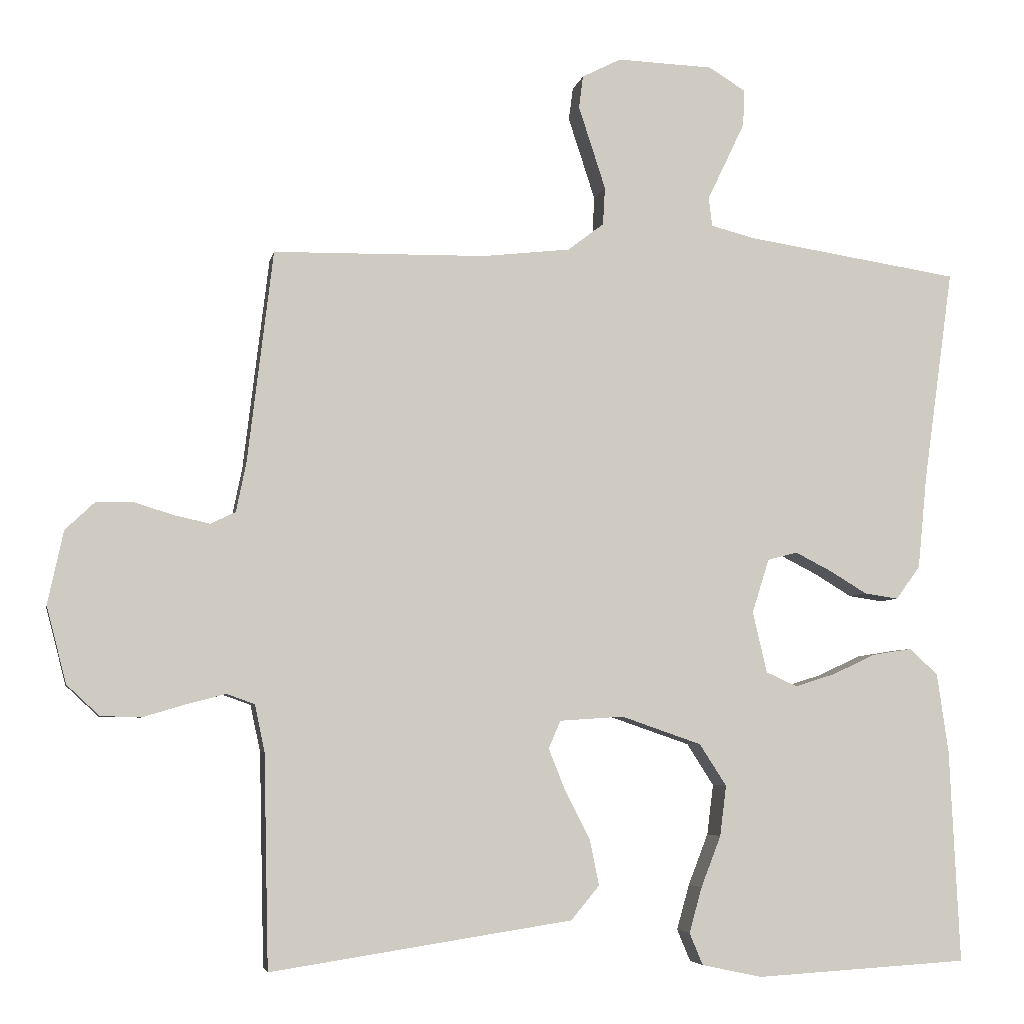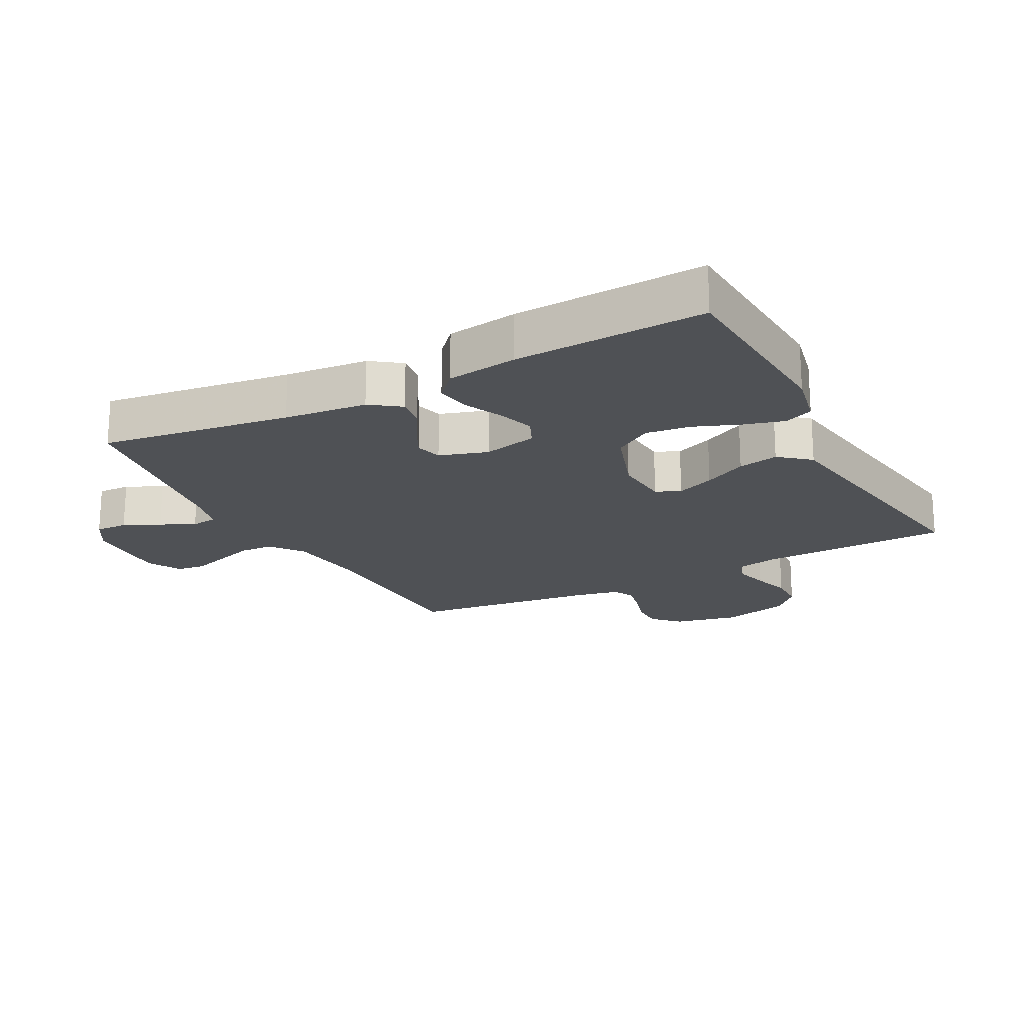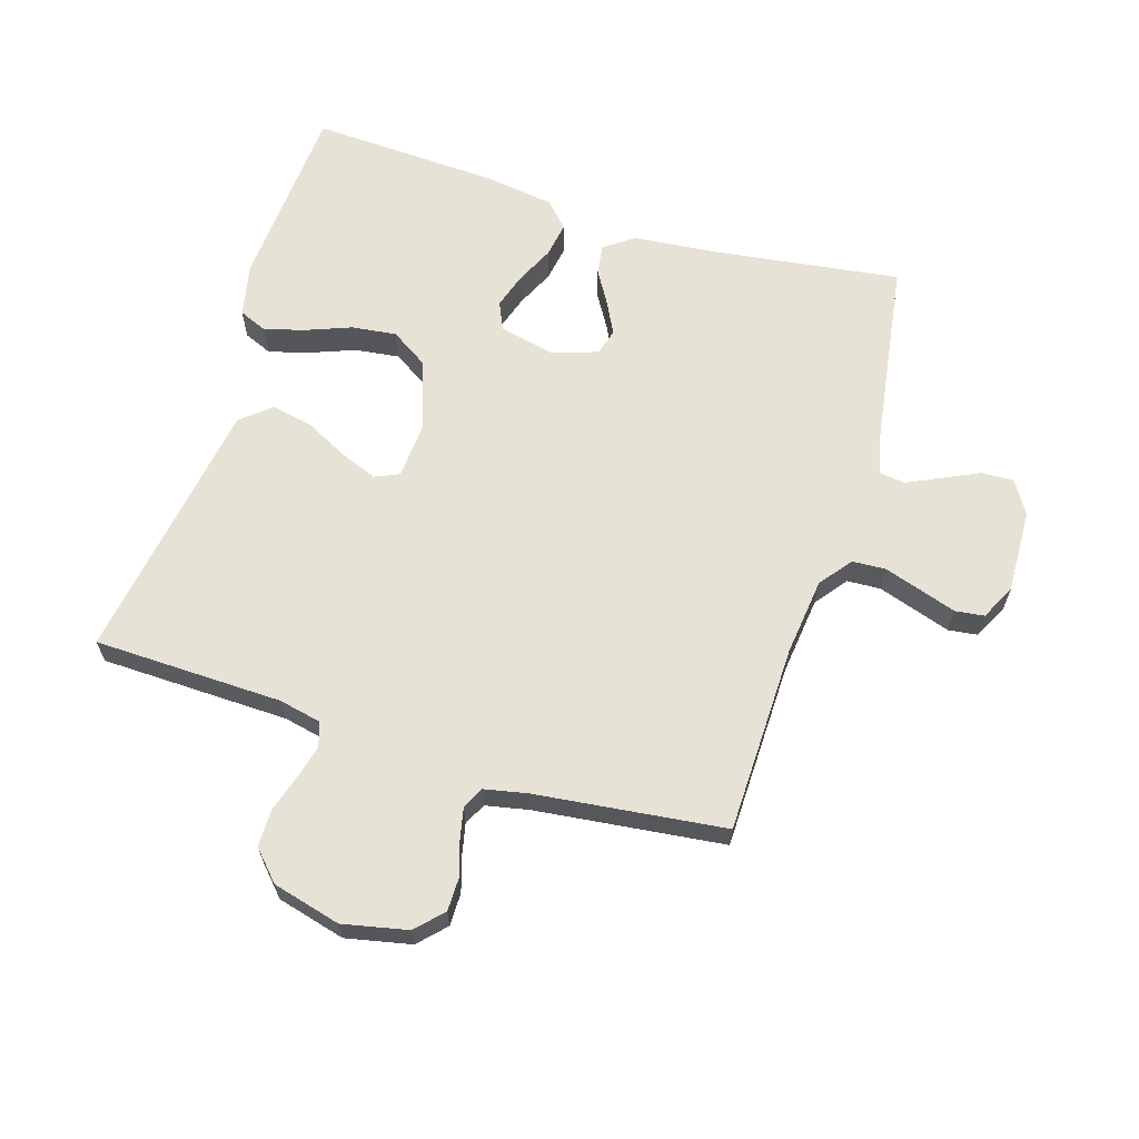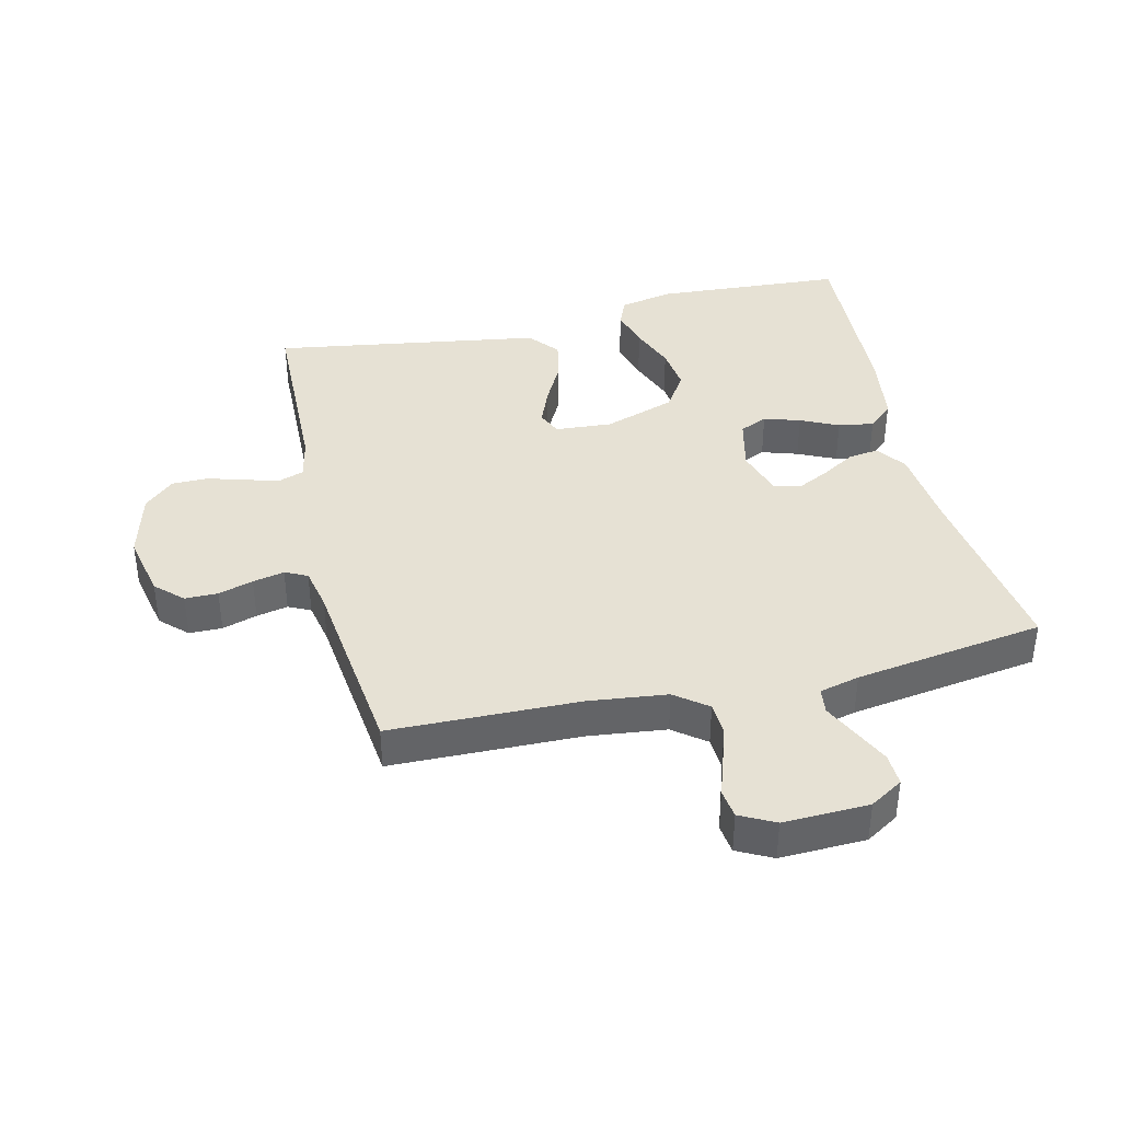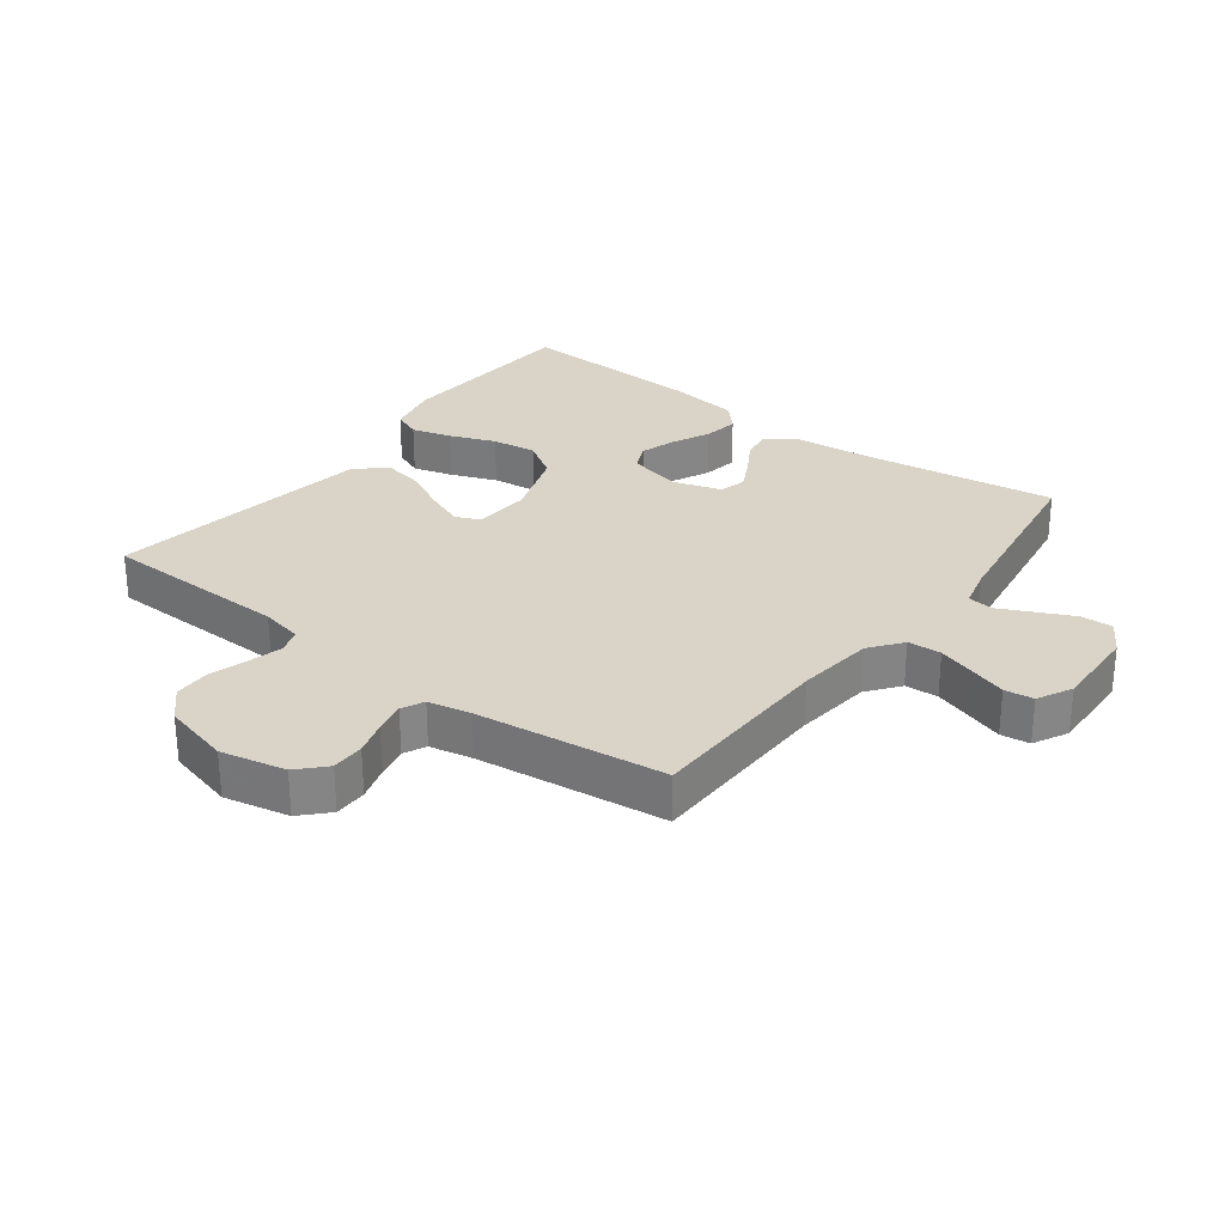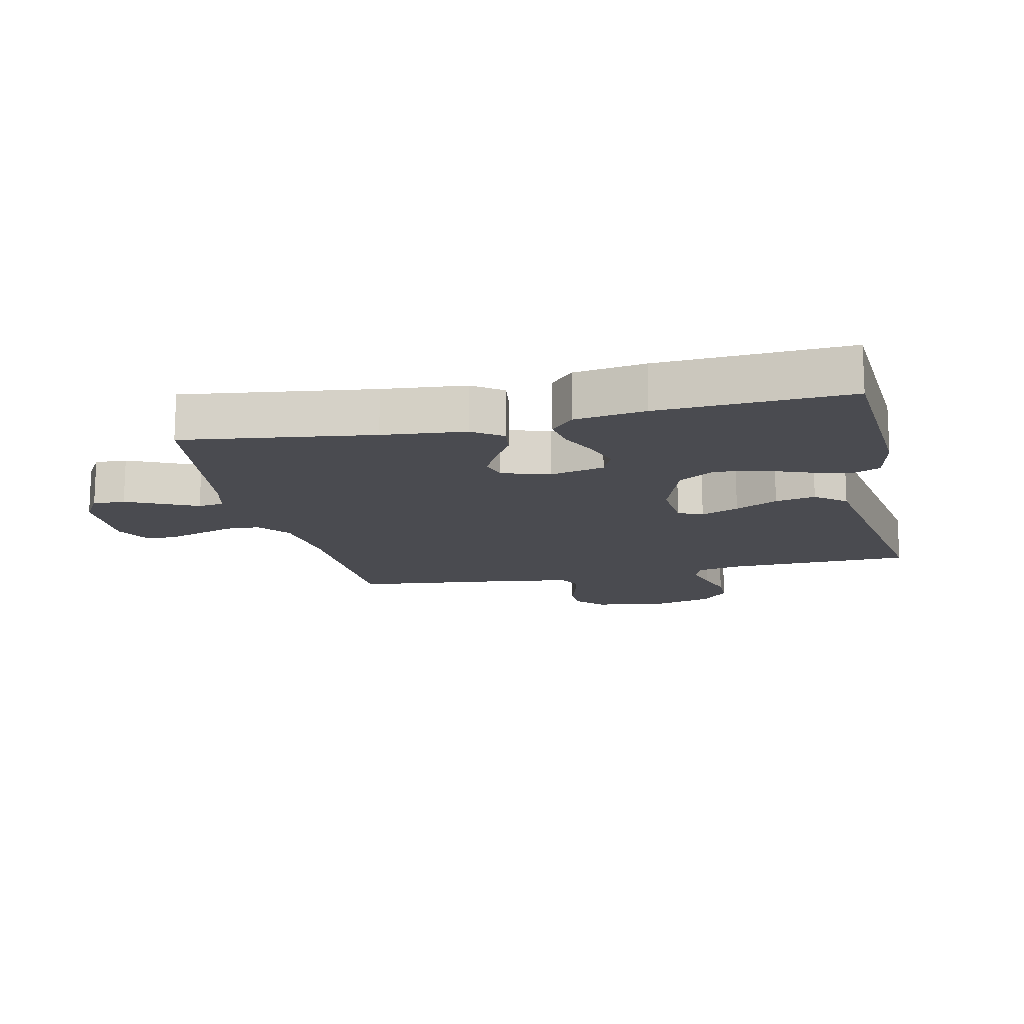
<metadata>
{"format":"obj","ext":"obj","renderer":"f3d","projection":"perspective","resolution":1024,"background":"white","views":[{"elev":-5.3,"azim":-10.8,"up":"+Z"},{"elev":-19.8,"azim":117.9,"up":"+Y"},{"elev":64.0,"azim":-72.6,"up":"+Y"},{"elev":39.2,"azim":-13.1,"up":"+Y"},{"elev":28.7,"azim":-52.9,"up":"+Y"},{"elev":-14.5,"azim":102.9,"up":"+Y"}]}
</metadata>
<code>
v 0.5 0.07 -0.5
v 0.2 0.07 -0.518
v 0.115 0.07 -0.5
v 0.096 0.07 -0.455
v 0.114 0.07 -0.391
v 0.142 0.07 -0.319
v 0.151 0.07 -0.248
v 0.113 0.07 -0.189
v 0 0.07 -0.15
v -0.09 0.07 -0.156
v -0.107 0.07 -0.195
v -0.083 0.07 -0.255
v -0.048 0.07 -0.323
v -0.035 0.07 -0.387
v -0.075 0.07 -0.435
v -0.2 0.07 -0.454
v -0.5 0.07 -0.5
v -0.507 0.07 -0.2
v -0.521 0.07 -0.134
v -0.56 0.07 -0.12
v -0.614 0.07 -0.134
v -0.674 0.07 -0.152
v -0.732 0.07 -0.151
v -0.778 0.07 -0.108
v -0.806 0.07 0
v -0.784 0.07 0.103
v -0.742 0.07 0.143
v -0.69 0.07 0.143
v -0.635 0.07 0.126
v -0.585 0.07 0.115
v -0.55 0.07 0.132
v -0.536 0.07 0.2
v -0.5 0.07 0.5
v -0.2 0.07 0.505
v -0.077 0.07 0.519
v -0.026 0.07 0.558
v -0.023 0.07 0.611
v -0.042 0.07 0.67
v -0.061 0.07 0.728
v -0.055 0.07 0.774
v 0 0.07 0.802
v 0.135 0.07 0.797
v 0.187 0.07 0.765
v 0.185 0.07 0.714
v 0.158 0.07 0.657
v 0.132 0.07 0.603
v 0.137 0.07 0.562
v 0.2 0.07 0.546
v 0.5 0.07 0.5
v 0.458 0.07 0.2
v 0.445 0.07 0.069
v 0.411 0.07 0.022
v 0.363 0.07 0.029
v 0.31 0.07 0.061
v 0.259 0.07 0.087
v 0.217 0.07 0.076
v 0.193 0.07 0
v 0.213 0.07 -0.086
v 0.257 0.07 -0.106
v 0.314 0.07 -0.088
v 0.374 0.07 -0.06
v 0.43 0.07 -0.051
v 0.47 0.07 -0.088
v 0.486 0.07 -0.2
v 0.5 0 -0.5
v 0.2 0 -0.518
v 0.115 0 -0.5
v 0.096 0 -0.455
v 0.114 0 -0.391
v 0.142 0 -0.319
v 0.151 0 -0.248
v 0.113 0 -0.189
v 0 0 -0.15
v -0.09 0 -0.156
v -0.107 0 -0.195
v -0.083 0 -0.255
v -0.048 0 -0.323
v -0.035 0 -0.387
v -0.075 0 -0.435
v -0.2 0 -0.454
v -0.5 0 -0.5
v -0.507 0 -0.2
v -0.521 0 -0.134
v -0.56 0 -0.12
v -0.614 0 -0.134
v -0.674 0 -0.152
v -0.732 0 -0.151
v -0.778 0 -0.108
v -0.806 0 0
v -0.784 0 0.103
v -0.742 0 0.143
v -0.69 0 0.143
v -0.635 0 0.126
v -0.585 0 0.115
v -0.55 0 0.132
v -0.536 0 0.2
v -0.5 0 0.5
v -0.2 0 0.505
v -0.077 0 0.519
v -0.026 0 0.558
v -0.023 0 0.611
v -0.042 0 0.67
v -0.061 0 0.728
v -0.055 0 0.774
v 0 0 0.802
v 0.135 0 0.797
v 0.187 0 0.765
v 0.185 0 0.714
v 0.158 0 0.657
v 0.132 0 0.603
v 0.137 0 0.562
v 0.2 0 0.546
v 0.5 0 0.5
v 0.458 0 0.2
v 0.445 0 0.069
v 0.411 0 0.022
v 0.363 0 0.029
v 0.31 0 0.061
v 0.259 0 0.087
v 0.217 0 0.076
v 0.193 0 0
v 0.213 0 -0.086
v 0.257 0 -0.106
v 0.314 0 -0.088
v 0.374 0 -0.06
v 0.43 0 -0.051
v 0.47 0 -0.088
v 0.486 0 -0.2
f 4 5 6
f 3 4 6
f 2 3 6
f 1 2 6
f 64 1 6
f 63 64 6
f 62 63 6
f 61 62 6
f 60 61 6
f 59 60 6 7
f 58 59 7 8
f 57 58 8 9
f 56 57 9 10
f 52 53 54
f 51 52 54
f 50 51 54
f 50 54 55
f 49 50 55
f 48 49 55
f 47 48 55 56
f 44 45 46
f 43 44 46
f 42 43 46
f 41 42 46
f 40 41 46
f 39 40 46
f 38 39 46
f 37 38 46 47
f 36 37 47 56
f 32 33 34
f 31 32 34 35
f 27 28 29
f 26 27 29
f 25 26 29
f 24 25 29
f 23 24 29
f 22 23 29
f 21 22 29
f 20 21 29 30
f 19 20 30 31
f 16 17 18
f 18 19 31
f 16 18 31
f 15 16 31
f 14 15 31
f 13 14 31
f 12 13 31
f 36 56 10
f 35 36 10
f 31 35 10
f 31 10 11
f 11 12 31
f 70 69 68
f 70 68 67
f 70 67 66
f 70 66 65
f 70 65 128
f 70 128 127
f 70 127 126
f 70 126 125
f 70 125 124
f 71 70 124 123
f 72 71 123 122
f 73 72 122 121
f 74 73 121 120
f 118 117 116
f 118 116 115
f 118 115 114
f 119 118 114
f 119 114 113
f 119 113 112
f 120 119 112 111
f 110 109 108
f 110 108 107
f 110 107 106
f 110 106 105
f 110 105 104
f 110 104 103
f 110 103 102
f 111 110 102 101
f 120 111 101 100
f 98 97 96
f 99 98 96 95
f 93 92 91
f 93 91 90
f 93 90 89
f 93 89 88
f 93 88 87
f 93 87 86
f 93 86 85
f 94 93 85 84
f 95 94 84 83
f 82 81 80
f 95 83 82
f 95 82 80
f 95 80 79
f 95 79 78
f 95 78 77
f 95 77 76
f 74 120 100
f 74 100 99
f 74 99 95
f 75 74 95
f 95 76 75
f 1 65 66 2
f 2 66 67 3
f 3 67 68 4
f 4 68 69 5
f 5 69 70 6
f 6 70 71 7
f 7 71 72 8
f 8 72 73 9
f 9 73 74 10
f 10 74 75 11
f 11 75 76 12
f 12 76 77 13
f 13 77 78 14
f 14 78 79 15
f 15 79 80 16
f 16 80 81 17
f 17 81 82 18
f 18 82 83 19
f 19 83 84 20
f 20 84 85 21
f 21 85 86 22
f 22 86 87 23
f 23 87 88 24
f 24 88 89 25
f 25 89 90 26
f 26 90 91 27
f 27 91 92 28
f 28 92 93 29
f 29 93 94 30
f 30 94 95 31
f 31 95 96 32
f 32 96 97 33
f 33 97 98 34
f 34 98 99 35
f 35 99 100 36
f 36 100 101 37
f 37 101 102 38
f 38 102 103 39
f 39 103 104 40
f 40 104 105 41
f 41 105 106 42
f 42 106 107 43
f 43 107 108 44
f 44 108 109 45
f 45 109 110 46
f 46 110 111 47
f 47 111 112 48
f 48 112 113 49
f 49 113 114 50
f 50 114 115 51
f 51 115 116 52
f 52 116 117 53
f 53 117 118 54
f 54 118 119 55
f 55 119 120 56
f 56 120 121 57
f 57 121 122 58
f 58 122 123 59
f 59 123 124 60
f 60 124 125 61
f 61 125 126 62
f 62 126 127 63
f 63 127 128 64
f 64 128 65 1

</code>
